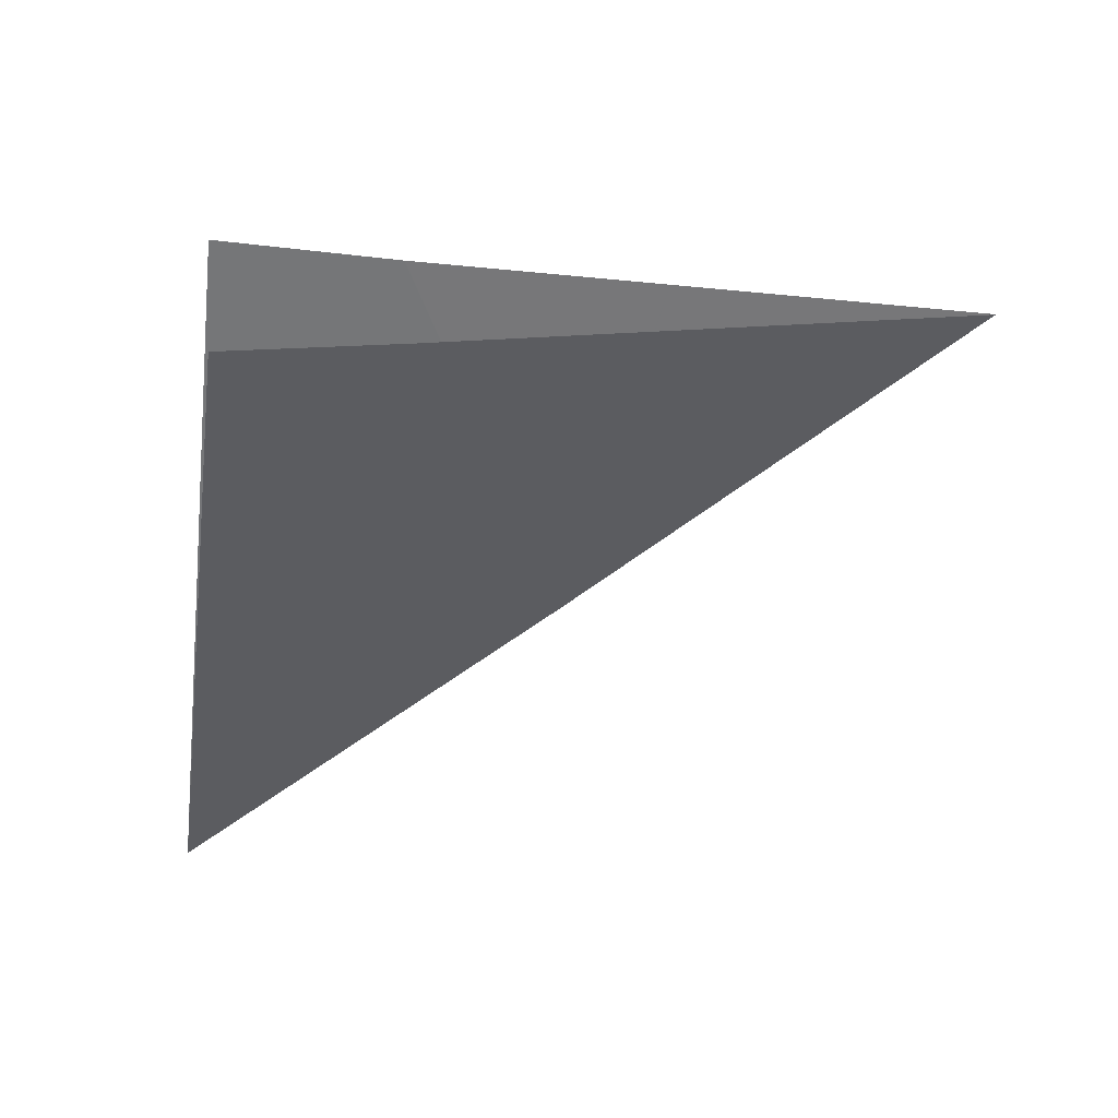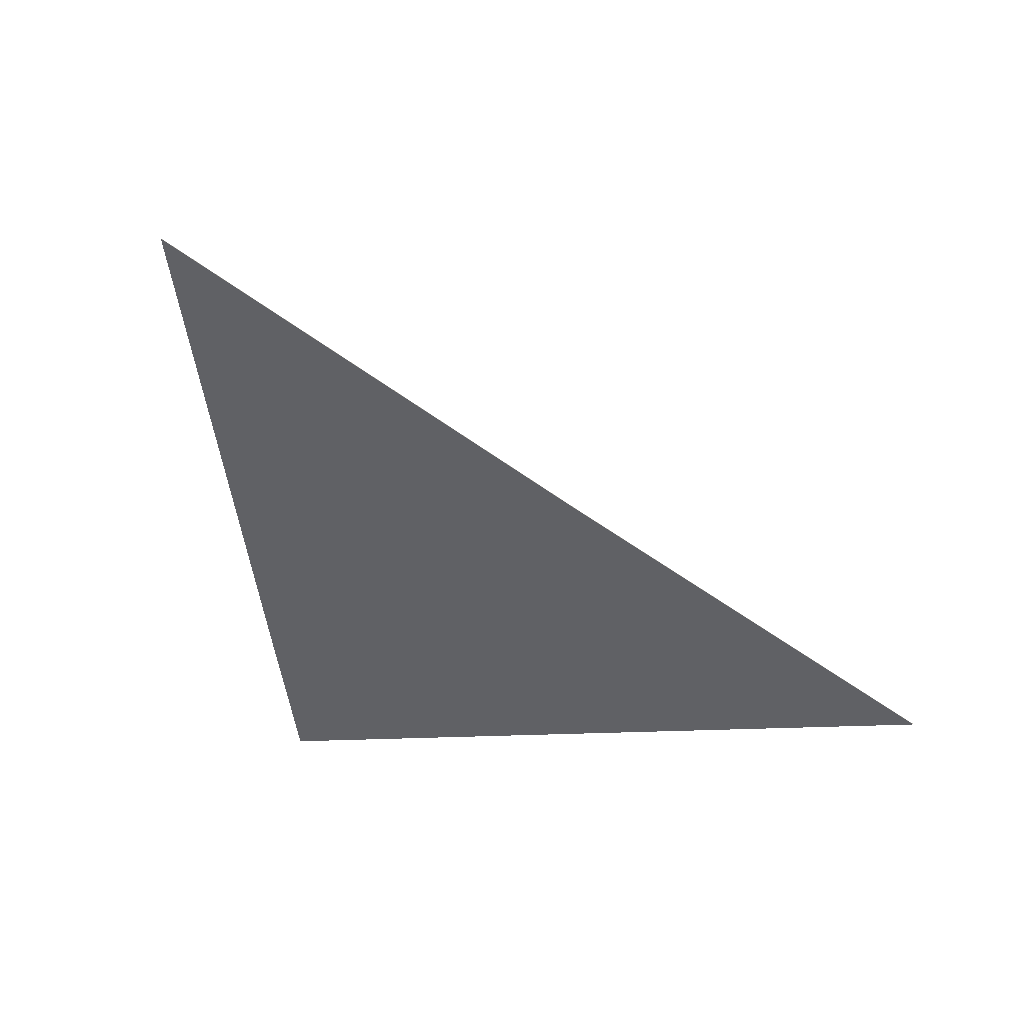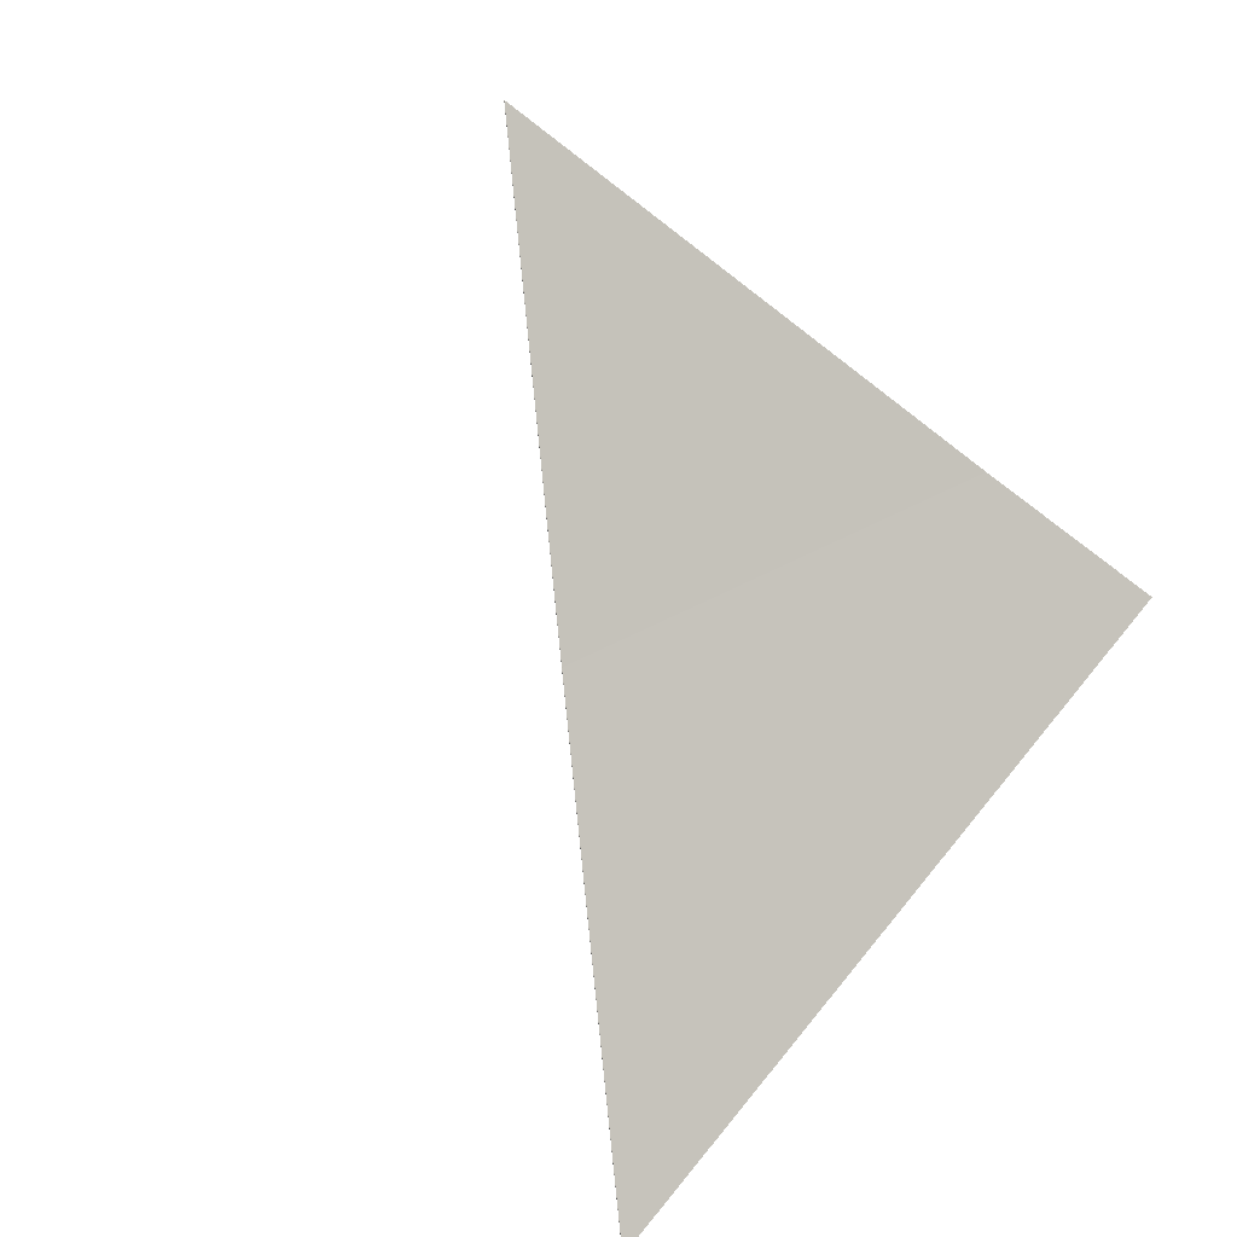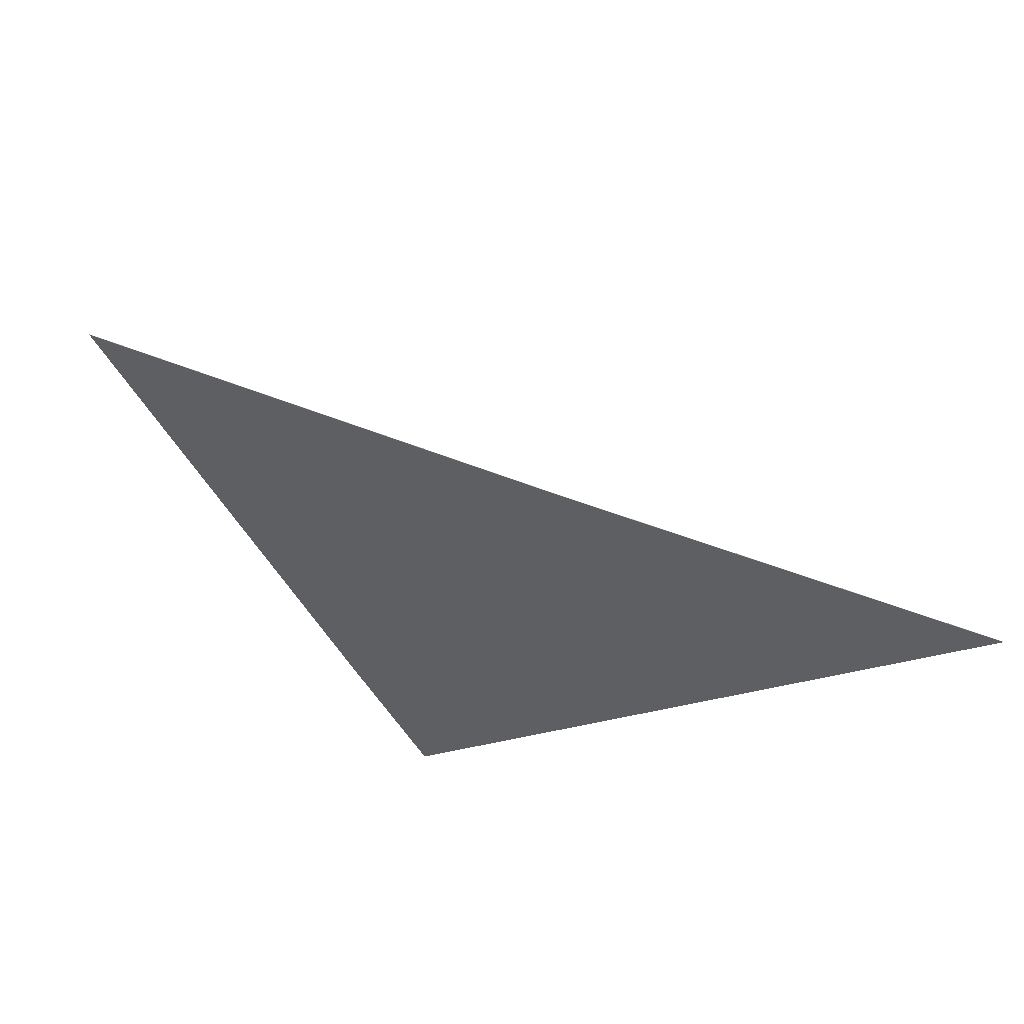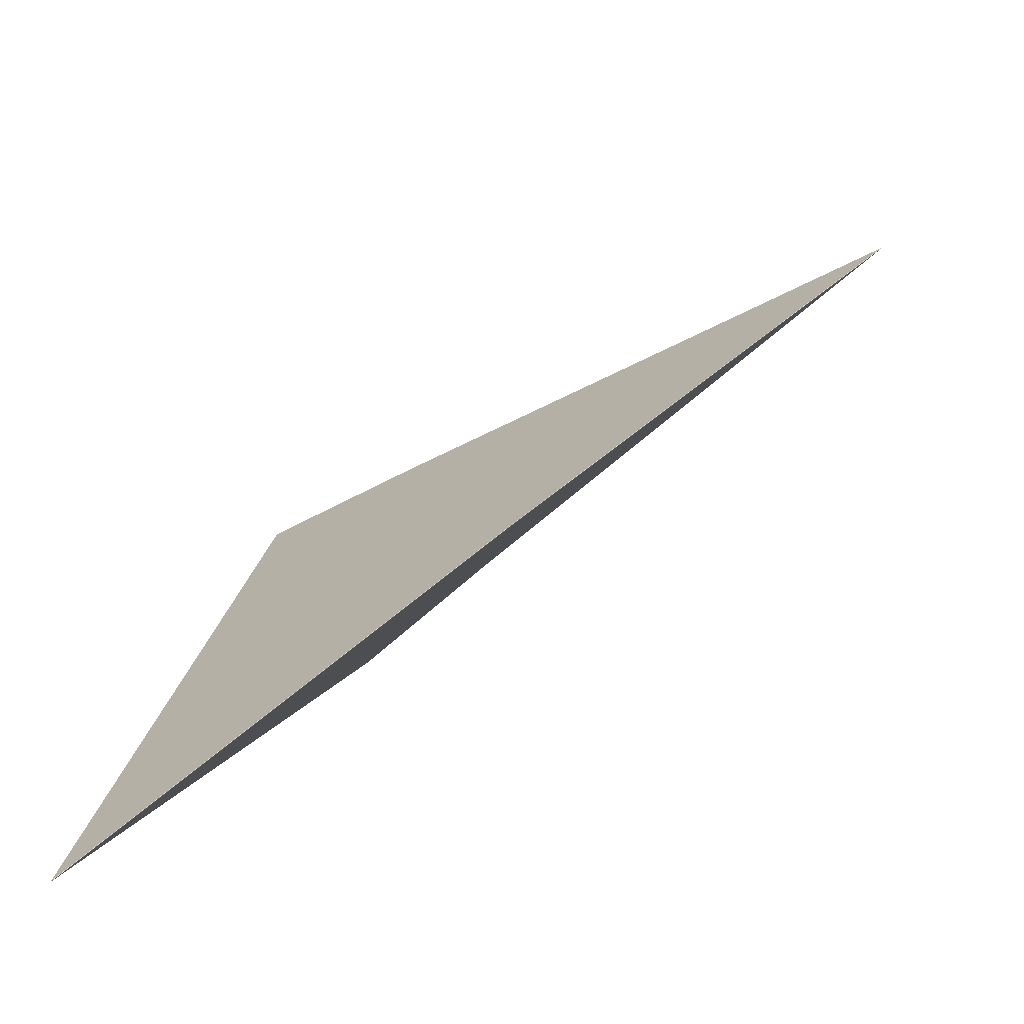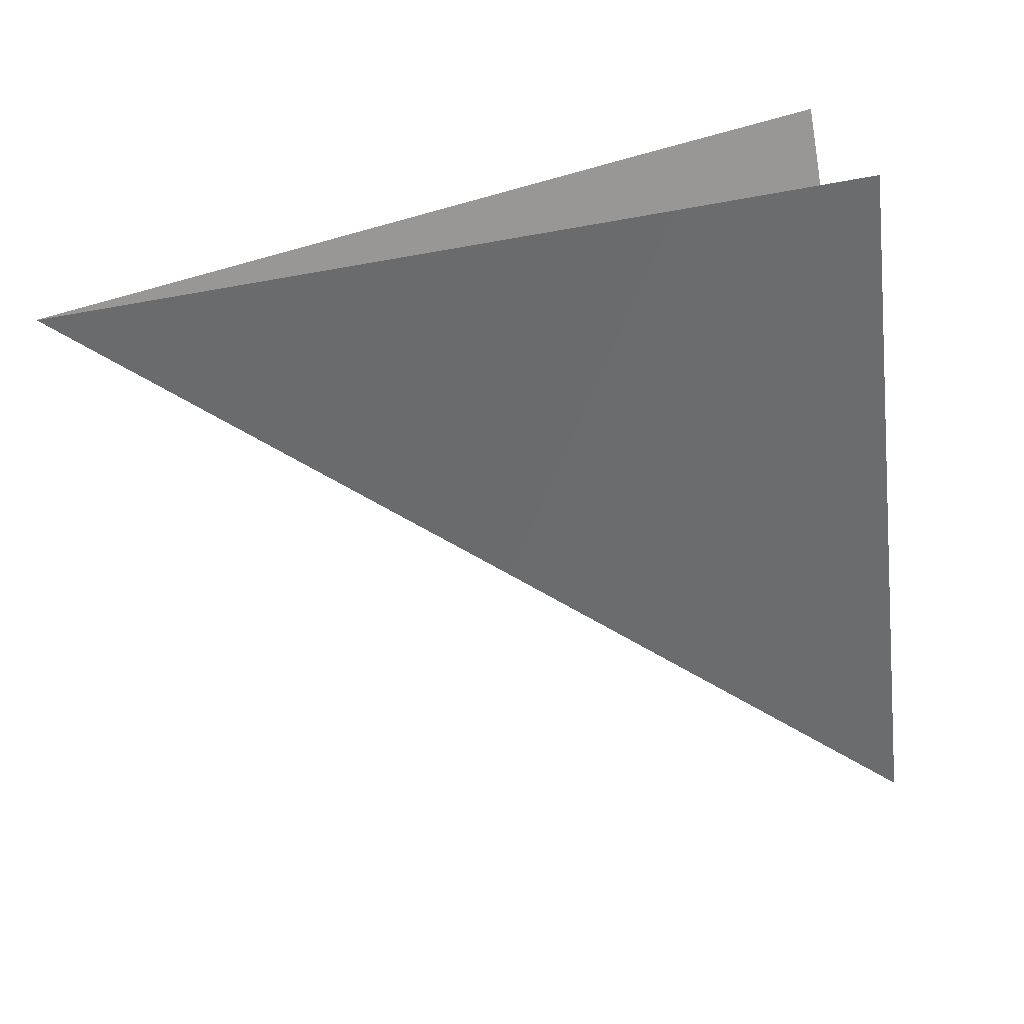
<metadata>
{"format":"obj","ext":"obj","renderer":"f3d","projection":"perspective","resolution":1024,"background":"white","views":[{"elev":-40.8,"azim":-178.2,"up":"+Z"},{"elev":-35.3,"azim":-72.4,"up":"+Z"},{"elev":74.5,"azim":48.7,"up":"+Z"},{"elev":-33.3,"azim":-52.1,"up":"+Z"},{"elev":-72.7,"azim":-138.0,"up":"+Y"},{"elev":20.9,"azim":-6.1,"up":"+Y"}]}
</metadata>
<code>
v 0.004204 0.005317 -0.01268
v 0.004567 0.002987 -0.01335
v 1.071e-05 -0.0001705 -0.01414
v 7.191e-06 -0.0001664 -0.01414
v 4.621e-06 -0.0001662 -0.01414
v 9.743e-06 -0.0001682 -0.01414
v 9.907e-06 -0.0001659 -0.01414
v 9.36e-06 -0.0001655 -0.01414
v 0.001806 0.004945 -0.01273
v 0.001808 0.004945 -0.01273
v 0.004567 0.002989 -0.01335
v 0.00181 0.004945 -0.01273
v 0.004566 0.002993 -0.01335
v 0.004567 0.002991 -0.01335
v 1.521e-06 -0.0001754 -0.01414
v 0.001812 0.004946 -0.01273
v 1.077e-05 -0.0001643 -0.01414
v 0.005061 -0.0001827 -0.01427
v 1.267e-05 -0.0001721 -0.01414
v 1.3e-05 -0.0001774 -0.01414
v 1.513e-05 -0.0001733 -0.01414
v 0.004568 0.002982 -0.01335
v 1.685e-05 -0.0001724 -0.01414
v 1.492e-05 -0.0001727 -0.01414
v 0.005061 -0.0001811 -0.01427
v 1.363e-05 -0.000175 -0.01414
v 0.005061 -0.0001861 -0.01427
v 0.004568 0.002983 -0.01335
v 0.005061 -0.0001844 -0.01427
v 0.004567 0.002985 -0.01335
v 0.005683 -0.004181 -0.01542
v 0.005062 -0.0001895 -0.01427
v 1.359e-05 -0.0001799 -0.01414
v 1.144e-05 -0.0001823 -0.01415
v 1.505e-05 -0.0001816 -0.01414
v 1.484e-05 -0.0001822 -0.01414
v 0.005683 -0.004181 -0.01542
v 0.005683 -0.004179 -0.01542
v 0.005062 -0.0001911 -0.01427
v 1.269e-05 -0.0001823 -0.01414
v 0.005062 -0.0001878 -0.01427
v 1.676e-05 -0.0001825 -0.01414
v 0.005683 -0.004178 -0.01542
v 1.266e-05 -0.0001788 -0.01415
v 1.416e-05 -0.0001806 -0.01415
v 1.399e-05 -0.0001812 -0.01415
v 1.211e-05 -0.0001817 -0.01415
v 1.201e-05 -0.0001763 -0.01415
v 0.005682 -0.004178 -0.01543
v 0.004937 -4.596e-05 -0.01526
v 0.005683 -0.00418 -0.01543
v 0.005682 -0.004177 -0.01543
v 1.585e-05 -0.0001815 -0.01415
v 0.004938 -5.117e-05 -0.01526
v 0.004937 -4.769e-05 -0.01526
v 0.004938 -4.943e-05 -0.01526
v 0.004937 -4.422e-05 -0.01526
v 1.254e-05 -0.0001738 -0.01415
v 1.394e-05 -0.000172 -0.01415
v 1.371e-05 -0.0001713 -0.01415
v 0.004345 0.003234 -0.01513
v 0.004345 0.003236 -0.01513
v 0.004344 0.003238 -0.01513
v 1.15e-05 -0.0001708 -0.01415
v 9.531e-06 -0.0001692 -0.01415
v 0.004936 -4.248e-05 -0.01526
v 0.004936 -4.074e-05 -0.01526
v 1.558e-05 -0.000171 -0.01415
v 0.004345 0.003232 -0.01513
v 0.001557 0.005203 -0.0145
v 0.003909 0.005649 -0.01503
v 9.368e-06 -0.0001627 -0.01415
v 0.004343 0.003244 -0.01513
v 0.001562 0.005204 -0.0145
v 0.001559 0.005204 -0.0145
v 0.00156 0.005204 -0.0145
v 3.371e-06 -0.0001648 -0.01415
v 0.004344 0.00324 -0.01513
v 5.916e-06 -0.000165 -0.01415
v 8.027e-06 -0.0001641 -0.01415
v 8.508e-06 -0.0001668 -0.01415
v 8.584e-06 -0.0001644 -0.01415
v 0.004344 0.003242 -0.01513
v 0.001555 0.005203 -0.0145
v -0.001636 0.004596 -0.01373
v -4.077e-06 -0.000165 -0.01415
v -1.965e-06 -0.0001636 -0.01415
v -0.001631 0.004597 -0.01373
v -5.061e-07 -0.0001597 -0.01415
v 0.001551 0.005202 -0.0145
v -7.903e-07 -0.0001616 -0.01415
v -1.186e-07 -0.0001616 -0.01415
v -0.001633 0.004596 -0.01373
v 1.166e-06 -0.0001635 -0.01415
v -0.001635 0.004596 -0.01373
v 0.001553 0.005203 -0.0145
v -0.005654 0.003831 -0.01277
v -0.005655 0.00383 -0.01276
v -0.005656 0.00383 -0.01276
v -0.001638 0.004596 -0.01373
v -8.366e-06 -0.0001684 -0.01414
v -8.699e-06 -0.000167 -0.01414
v -9.211e-06 -0.0001649 -0.01414
v -0.005653 0.003832 -0.01277
v -1.011e-05 -0.0001632 -0.01414
v -0.001641 0.004595 -0.01373
v -8.712e-06 -0.0001645 -0.01415
v -6.584e-06 -0.0001653 -0.01415
v -0.00164 0.004595 -0.01373
v -0.001501 0.004451 -0.01274
v -0.001499 0.004451 -0.01274
v -0.001497 0.004451 -0.01274
v -0.005655 0.00383 -0.01276
v -2.967e-06 -0.0001662 -0.01414
v -5.552e-06 -0.0001663 -0.01414
v -7.71e-06 -0.0001655 -0.01414
v -8.267e-06 -0.0001659 -0.01414
v -8.056e-06 -0.0001677 -0.01414
v -0.001502 0.00445 -0.01274
v -9.09e-06 -0.0001642 -0.01414
v -0.005652 0.003831 -0.01276
v -0.005653 0.00383 -0.01276
v 0.001802 0.004944 -0.01273
v 0.001804 0.004944 -0.01273
v -0.001495 0.004452 -0.01274
v 2.441e-06 -0.0001649 -0.01414
v 1.219e-06 -0.000163 -0.01414
v 5.369e-07 -0.000163 -0.01414
v -7.435e-07 -0.0001649 -0.01414
v -0.001494 0.004452 -0.01274
v -0.001492 0.004452 -0.01274
v 0.0018 0.004944 -0.01273
v 9.049e-07 -0.0001611 -0.01414
o Decagon_web
f 7 15 17
f 3 2 11 6
f 6 11 14 7
f 8 15 4
f 17 15 8
f 13 1 17
f 1 16 17
f 7 14 13 17
f 4 15 5
f 6 15 7
f 3 15 6
f 17 16 12 8
f 8 12 10 4
f 4 10 9 5
f 26 15 21
f 20 27 29 26
f 26 29 18 21
f 21 18 25 23
f 25 22 23
f 21 15 23
f 23 22 28 24
f 20 15 26
f 24 28 30 19
f 19 30 2 3
f 23 15 24
f 19 15 3
f 24 15 19
f 33 41 27 20
f 36 15 42
f 42 15 35
f 43 39 42
f 35 32 41 33
f 36 38 43 42
f 40 31 38 36
f 34 37 31 40
f 35 15 33
f 40 15 36
f 34 15 40
f 33 15 20
f 42 39 32 35
f 47 51 37 34
f 46 15 47
f 54 52 53
f 46 49 51 47
f 45 56 54 53
f 44 55 56 45
f 48 50 55 44
f 48 15 44
f 47 15 34
f 44 15 45
f 45 15 53
f 53 52 49 46
f 53 15 46
f 65 15 64
f 69 67 68
f 64 15 60
f 60 15 68
f 68 15 59
f 58 57 50 48
f 59 66 57 58
f 60 61 69 68
f 58 15 48
f 64 62 61 60
f 65 63 62 64
f 59 15 58
f 68 67 66 59
f 80 76 74 72
f 79 75 76 80
f 77 70 75 79
f 77 15 79
f 81 15 65
f 81 78 63 65
f 82 83 78 81
f 82 15 81
f 72 15 82
f 79 15 80
f 80 15 72
f 74 71 72
f 71 73 72
f 72 73 83 82
f 94 84 70 77
f 92 96 84 94
f 91 93 88 89
f 87 95 93 91
f 86 85 95 87
f 94 15 77
f 86 15 87
f 87 15 91
f 91 15 89
f 92 15 94
f 88 90 89
f 89 90 96 92
f 89 15 92
f 108 15 86
f 107 15 108
f 105 15 107
f 103 15 105
f 102 15 103
f 101 15 102
f 108 100 85 86
f 107 109 100 108
f 103 97 104 105
f 104 106 105
f 102 98 97 103
f 101 99 98 102
f 105 106 109 107
f 118 15 101
f 117 15 118
f 120 15 117
f 116 15 120
f 115 15 116
f 114 15 115
f 118 113 99 101
f 117 122 113 118
f 119 121 120
f 116 110 119 120
f 115 111 110 116
f 114 112 111 115
f 120 121 122 117
f 129 15 114
f 128 15 129
f 133 15 128
f 127 15 133
f 126 15 127
f 5 15 126
f 129 125 112 114
f 132 131 133
f 128 130 125 129
f 127 123 132 133
f 126 124 123 127
f 5 9 124 126
f 133 131 130 128

</code>
